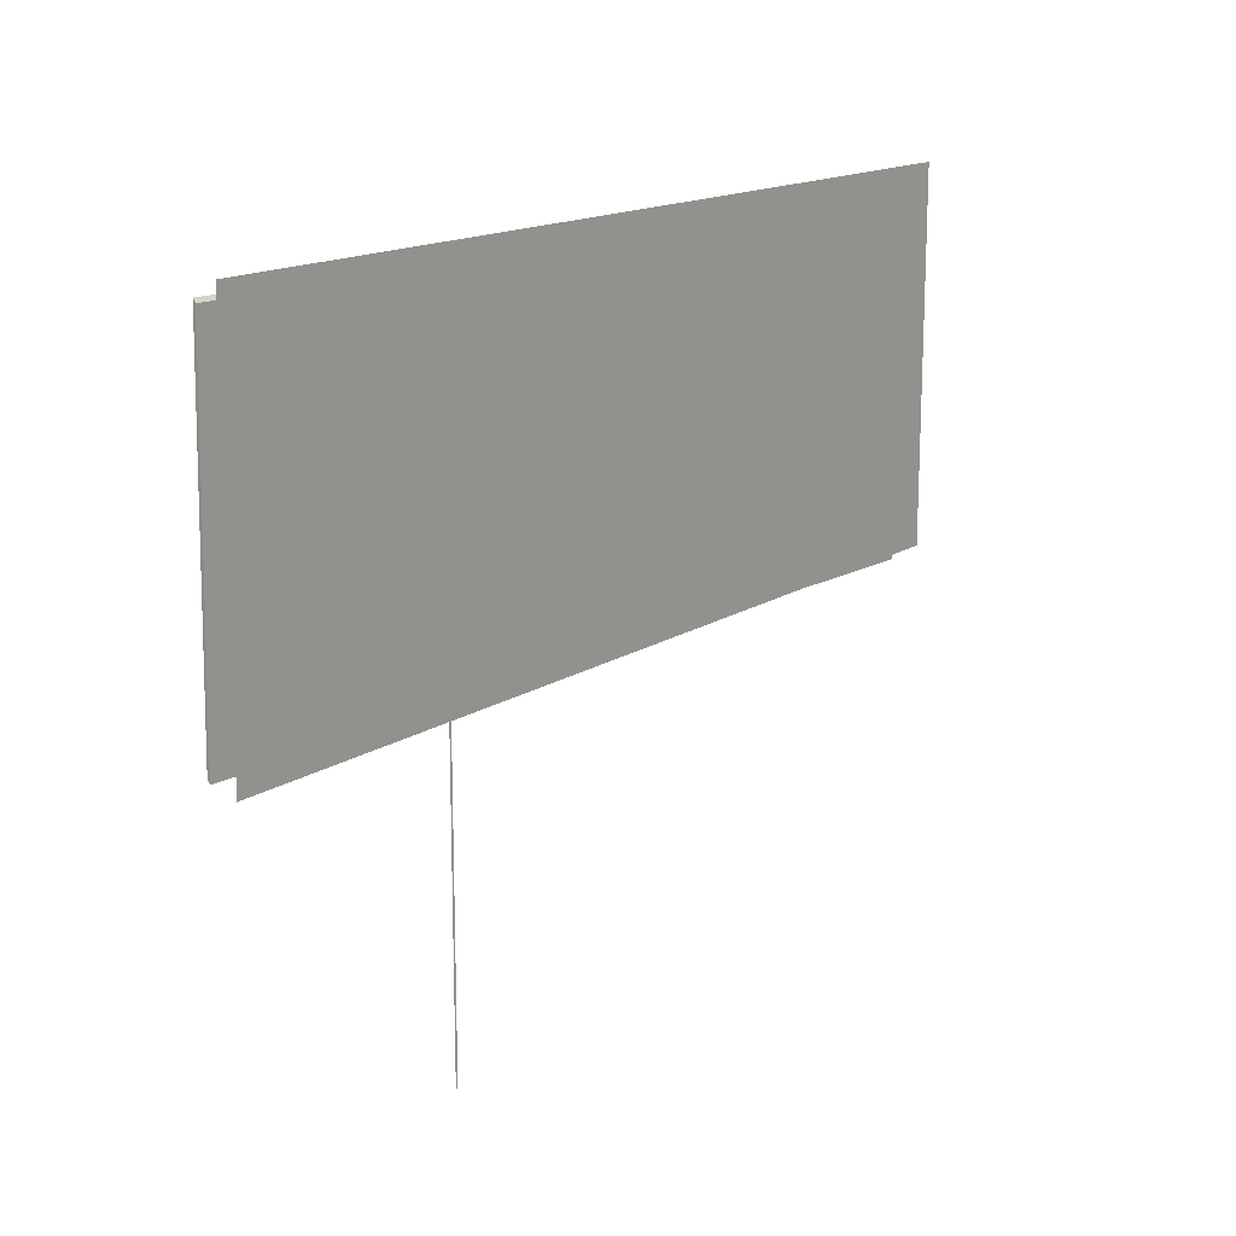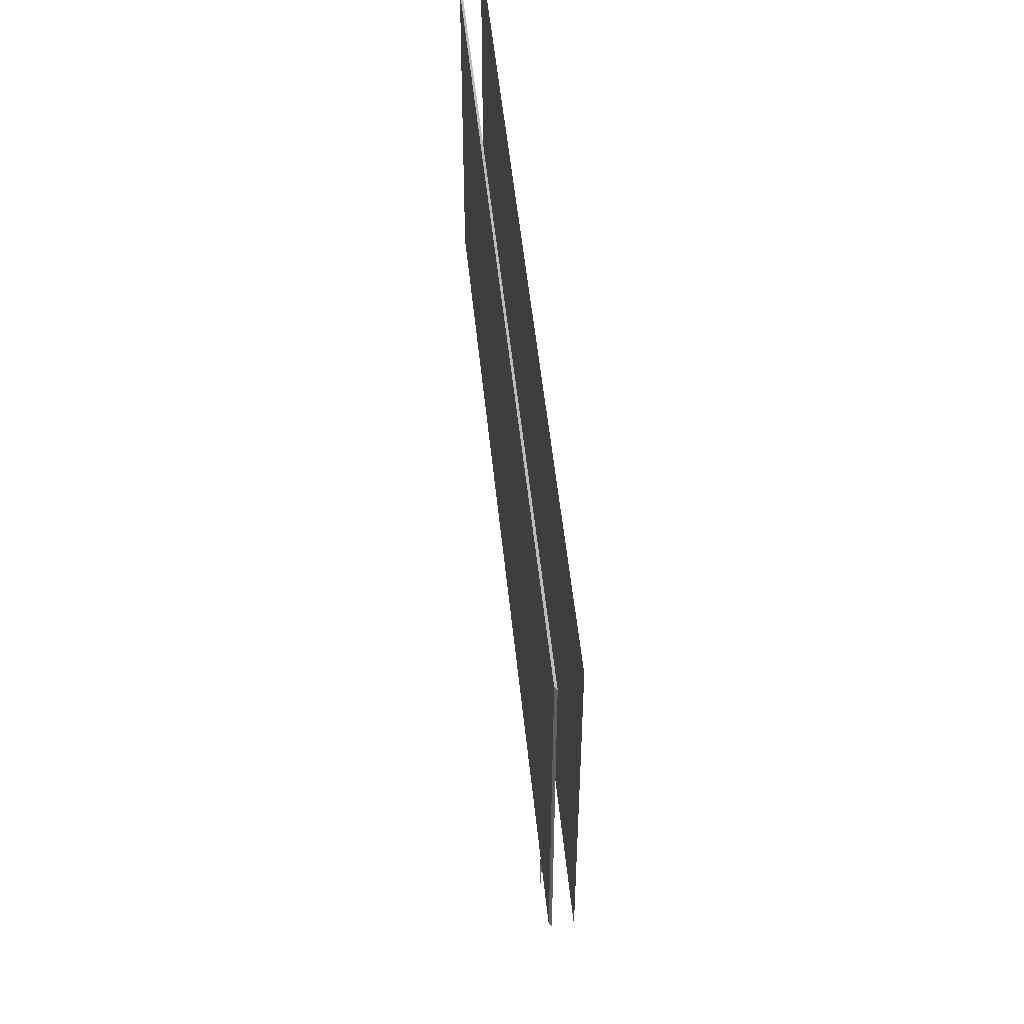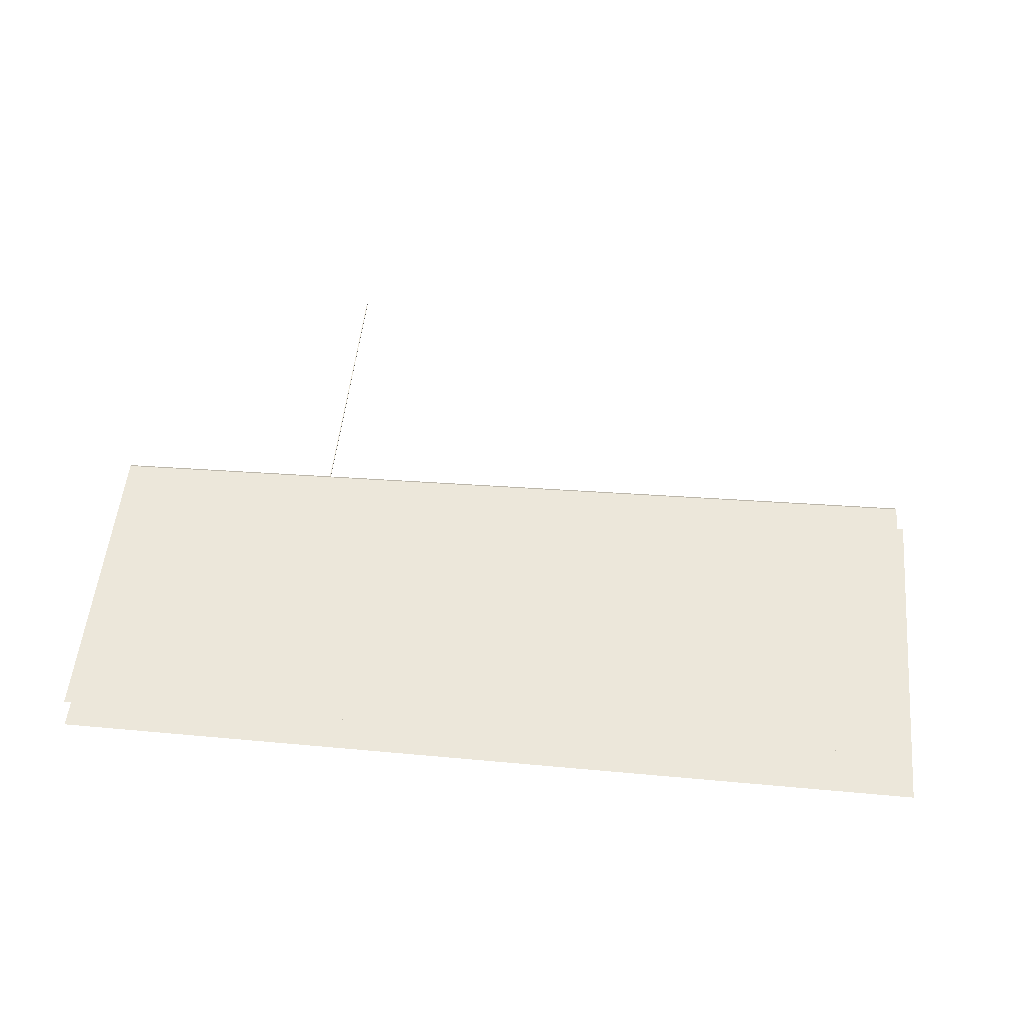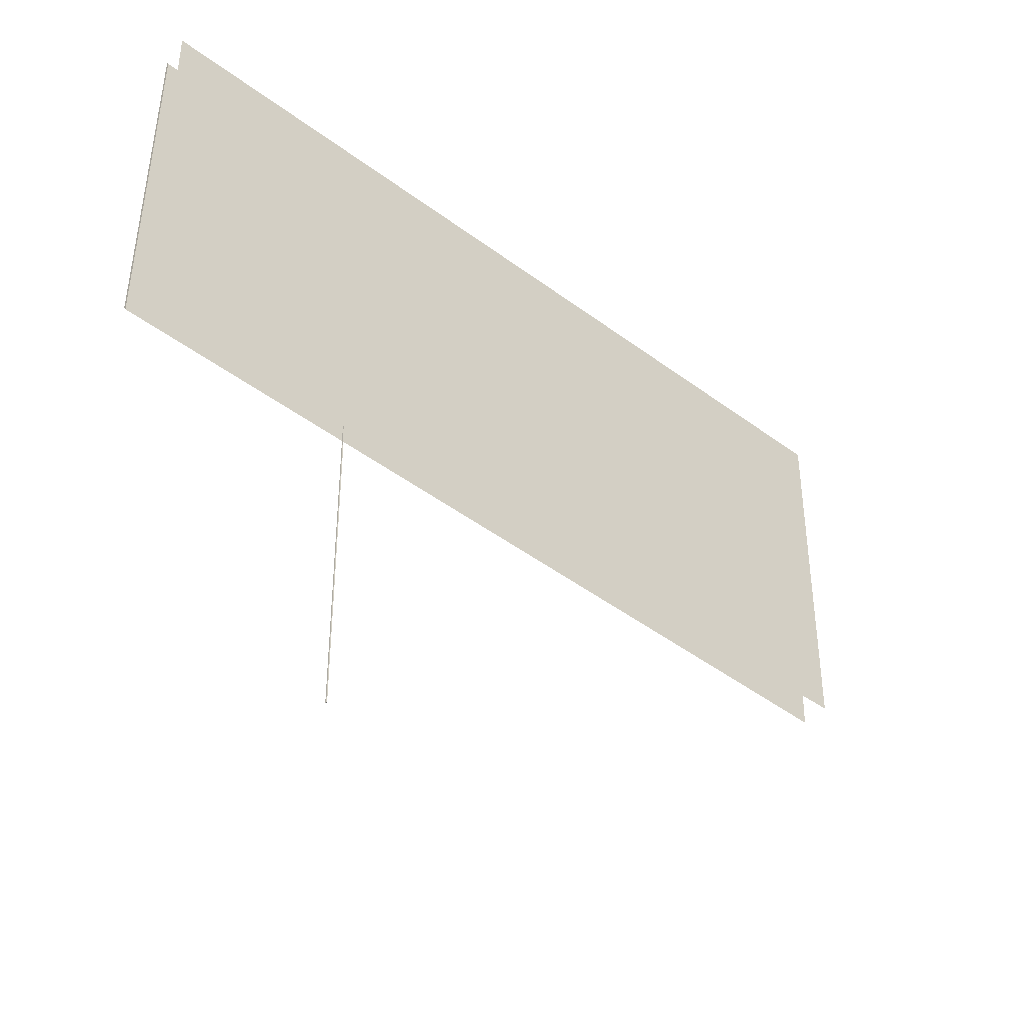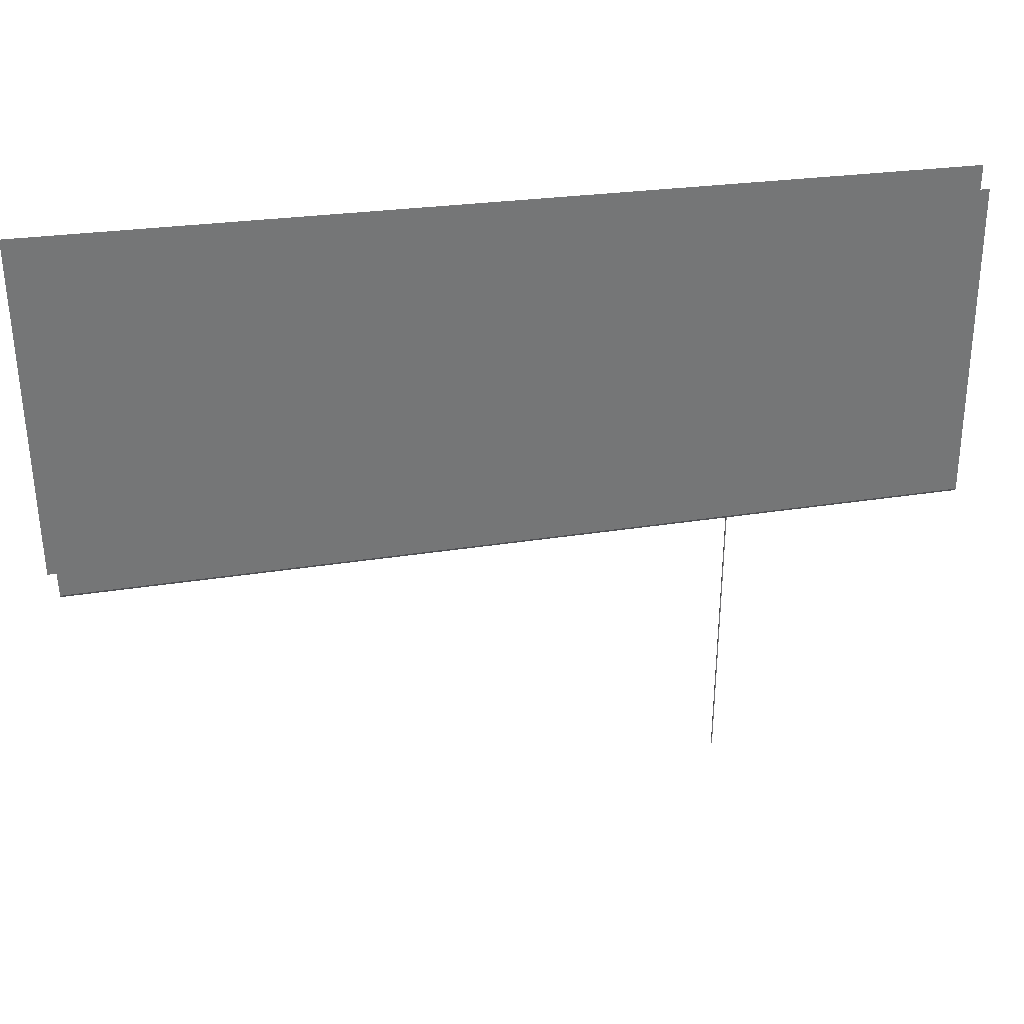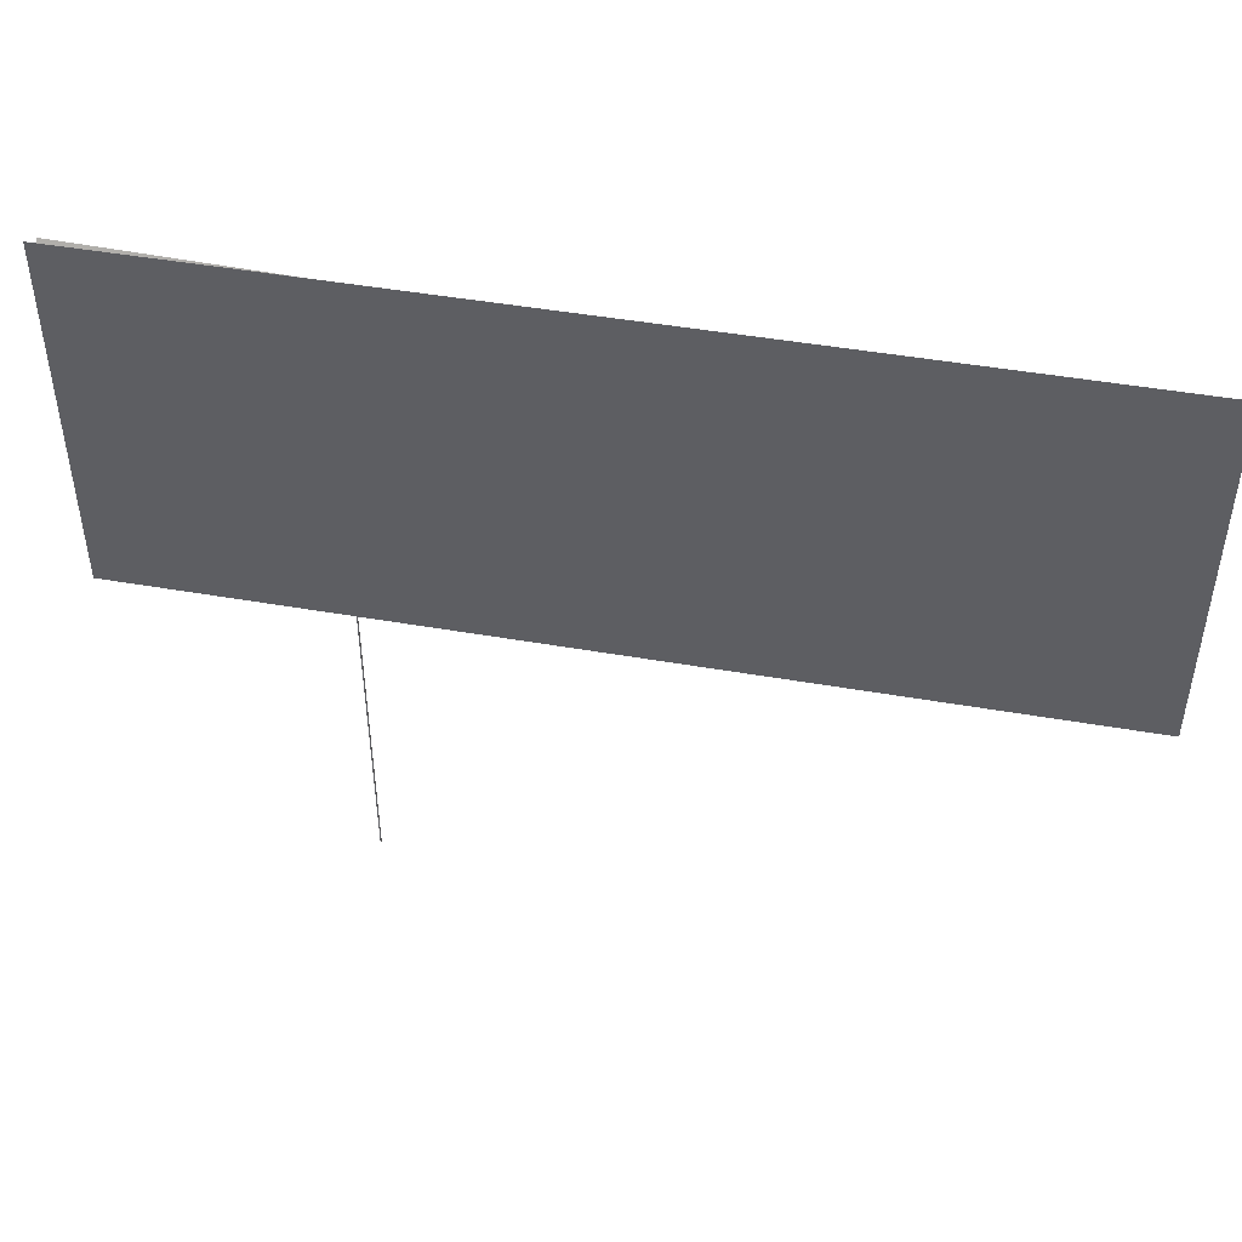
<metadata>
{"format":"obj","ext":"obj","renderer":"f3d","projection":"perspective","resolution":1024,"background":"white","views":[{"elev":15.8,"azim":127.1,"up":"+Y"},{"elev":49.1,"azim":84.6,"up":"+Y"},{"elev":50.7,"azim":-174.2,"up":"+Z"},{"elev":-38.9,"azim":136.8,"up":"+Y"},{"elev":33.8,"azim":-9.7,"up":"+Y"},{"elev":47.2,"azim":-168.9,"up":"+Y"}]}
</metadata>
<code>
o Plane
v -148.6 65.36 -0.009209
v 51.4 65.57 0.009778
v 51.37 145.4 -0.007807
v -148.6 145.2 -0.02679
f 1 2 3 4
o Cube.001
v 0.8812 78.29 0.654
v 0.8812 78.29 0.3966
v 0.8812 -1.687 0.3966
v 0.8812 -1.687 0.6539
v 1.095 78.29 0.3966
v 1.095 -1.687 0.3966
v 1.095 78.29 0.654
v 1.095 -1.687 0.6539
f 5 6 7 8
f 6 9 10 7
f 9 11 12 10
f 11 5 8 12
f 8 7 10 12
f 6 5 11 9
o Cube.002
v -146.1 62.28 4.397
v -146.1 63.07 4.99
v -147.4 136.9 4.892
v -147.3 136.1 4.299
v 52.63 67.7 4.413
v 51.39 141.5 4.314
v 51.35 142.3 4.907
v 52.59 68.48 5.006
f 13 14 15 16
f 17 18 19 20
f 13 17 20 14
f 15 19 18 16
f 17 13 16 18
f 14 20 19 15

</code>
